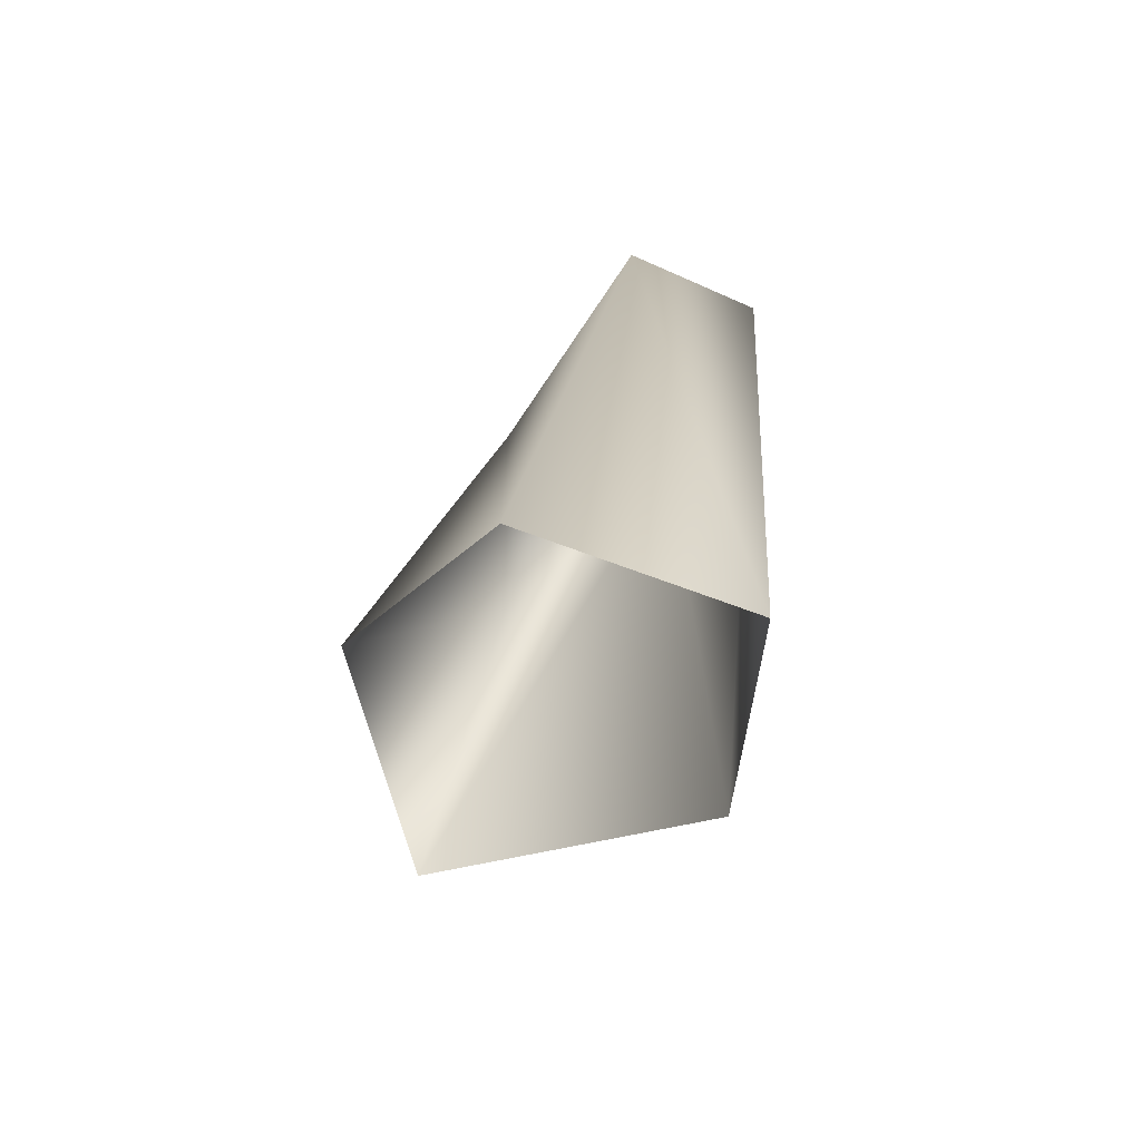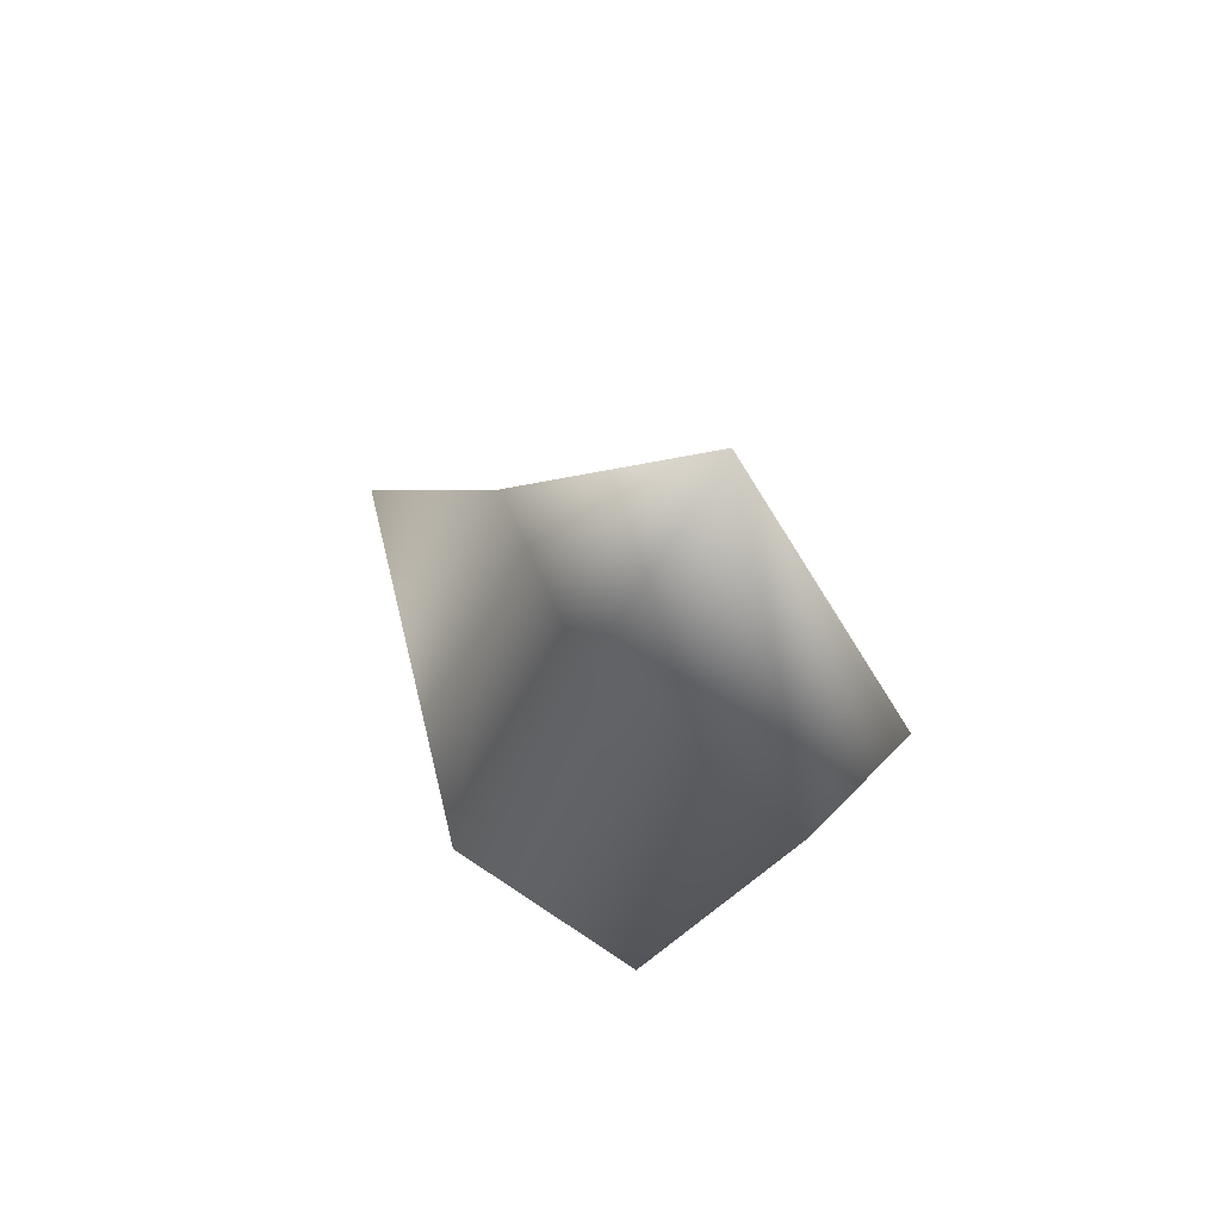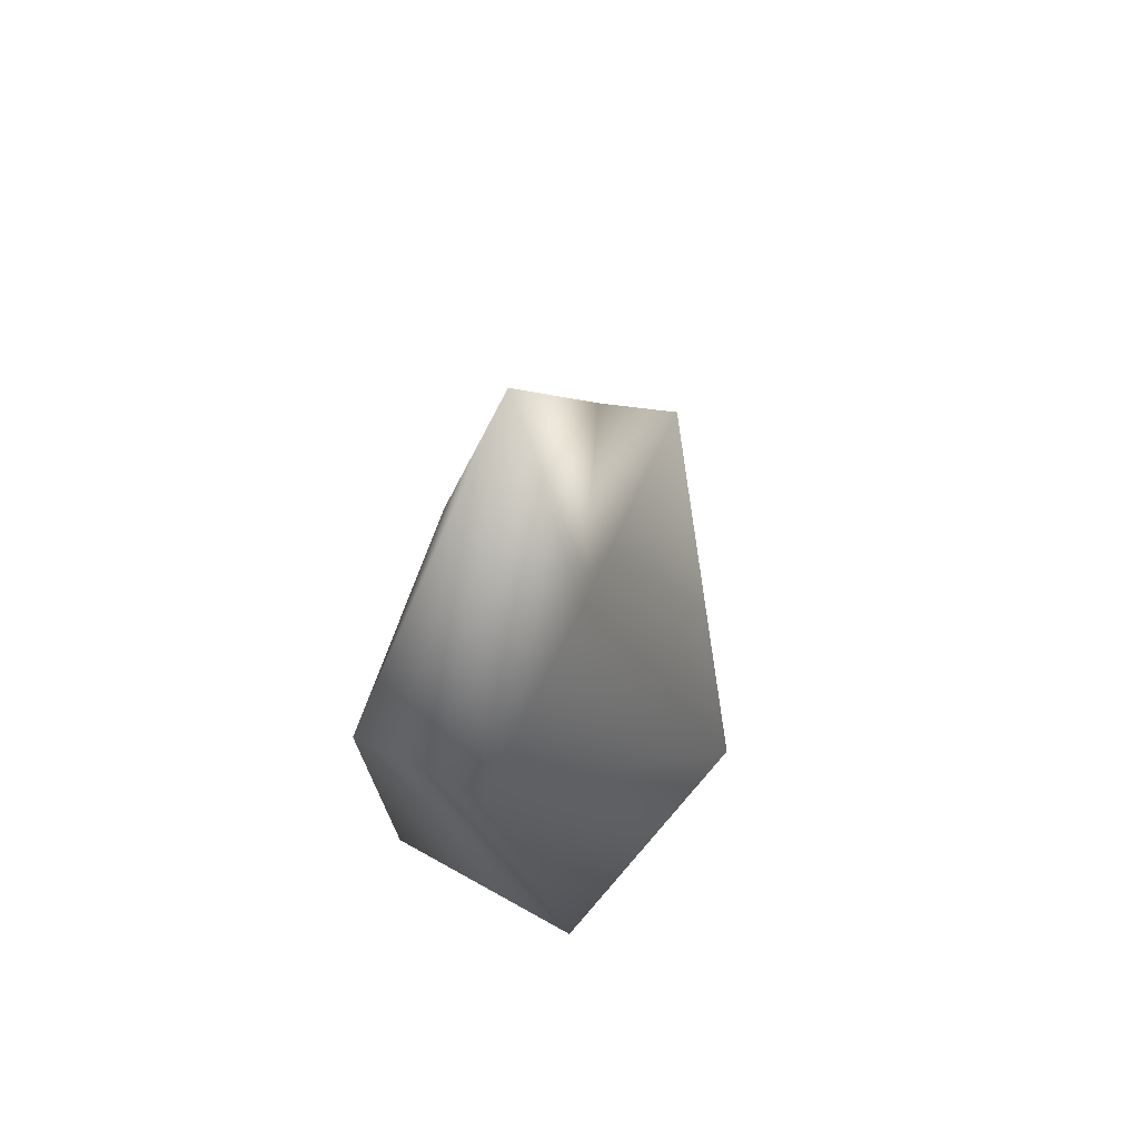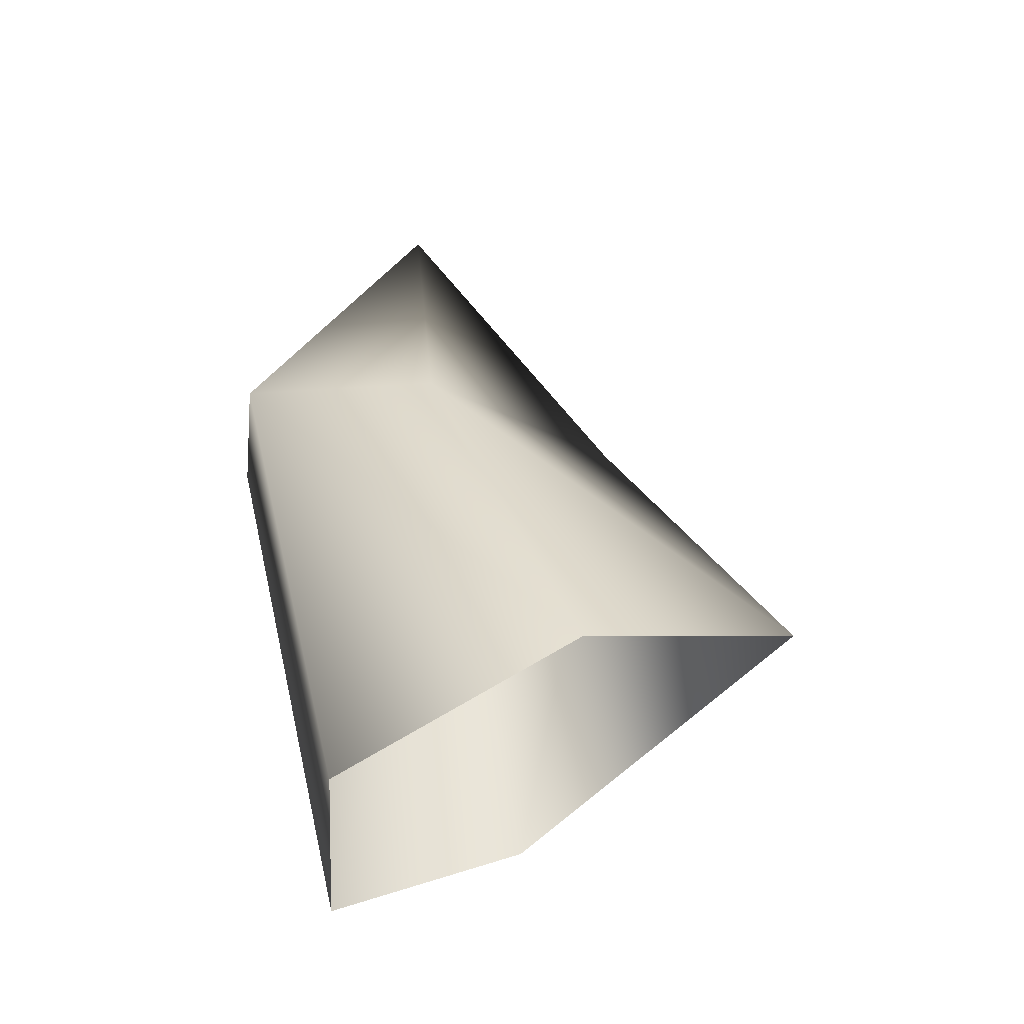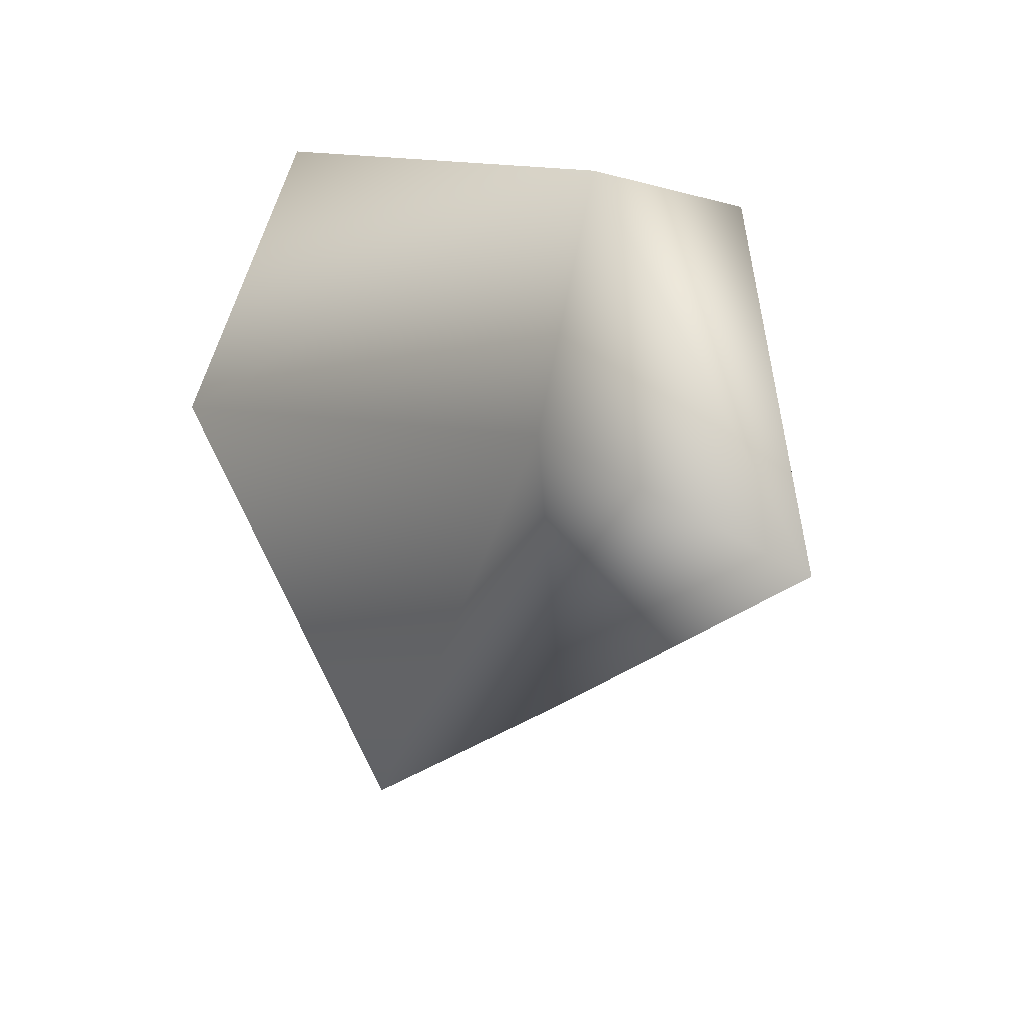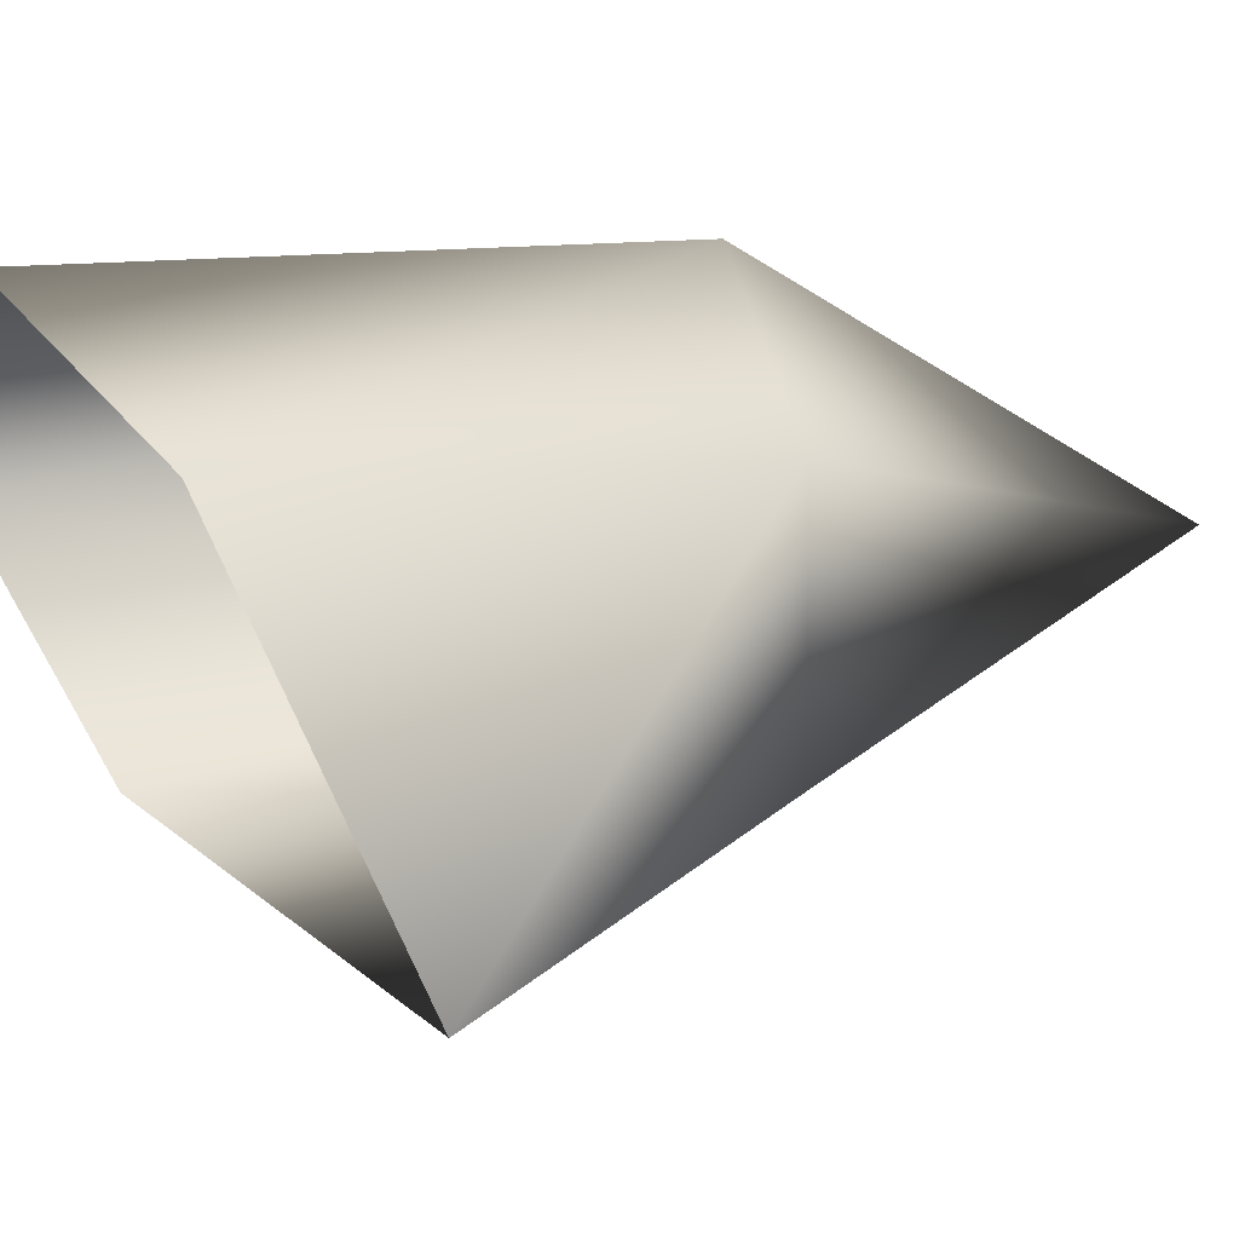
<metadata>
{"format":"obj","ext":"obj","renderer":"f3d","projection":"perspective","resolution":1024,"background":"white","views":[{"elev":-69.3,"azim":-42.3,"up":"+Y"},{"elev":64.2,"azim":-64.5,"up":"+Y"},{"elev":57.4,"azim":9.0,"up":"+Y"},{"elev":-43.1,"azim":64.8,"up":"+Y"},{"elev":22.3,"azim":157.3,"up":"+Z"},{"elev":-17.9,"azim":76.5,"up":"+Z"}]}
</metadata>
<code>
v 2 27 6
v -1 25 15
v 9 6 1
v -1 25 15
v 2 0 10
v 9 6 1
v -1 25 15
v -7 25 13
v 2 0 10
v -7 25 13
v -8 0 6
v 2 0 10
v -7 25 13
v -5 27 2
v -8 0 6
v -5 27 2
v -8 6 -4
v -8 0 6
v -5 27 2
v 1 27 -5
v -8 6 -4
v 1 27 -5
v 4 15 -14
v -8 6 -4
v 1 27 -5
v 2 27 6
v 4 15 -14
v 2 27 6
v 9 6 1
v 4 15 -14
v -1 42 6
v -1 25 15
v 2 27 6
v -1 42 6
v -7 25 13
v -1 25 15
v -1 42 6
v -5 27 2
v -7 25 13
v -1 42 6
v 1 27 -5
v -5 27 2
v -1 42 6
v 2 27 6
v 1 27 -5
f 1 2 3
f 4 5 6
f 7 8 9
f 10 11 12
f 13 14 15
f 16 17 18
f 19 20 21
f 22 23 24
f 25 26 27
f 28 29 30
f 31 32 33
f 34 35 36
f 37 38 39
f 40 41 42
f 43 44 45

</code>
